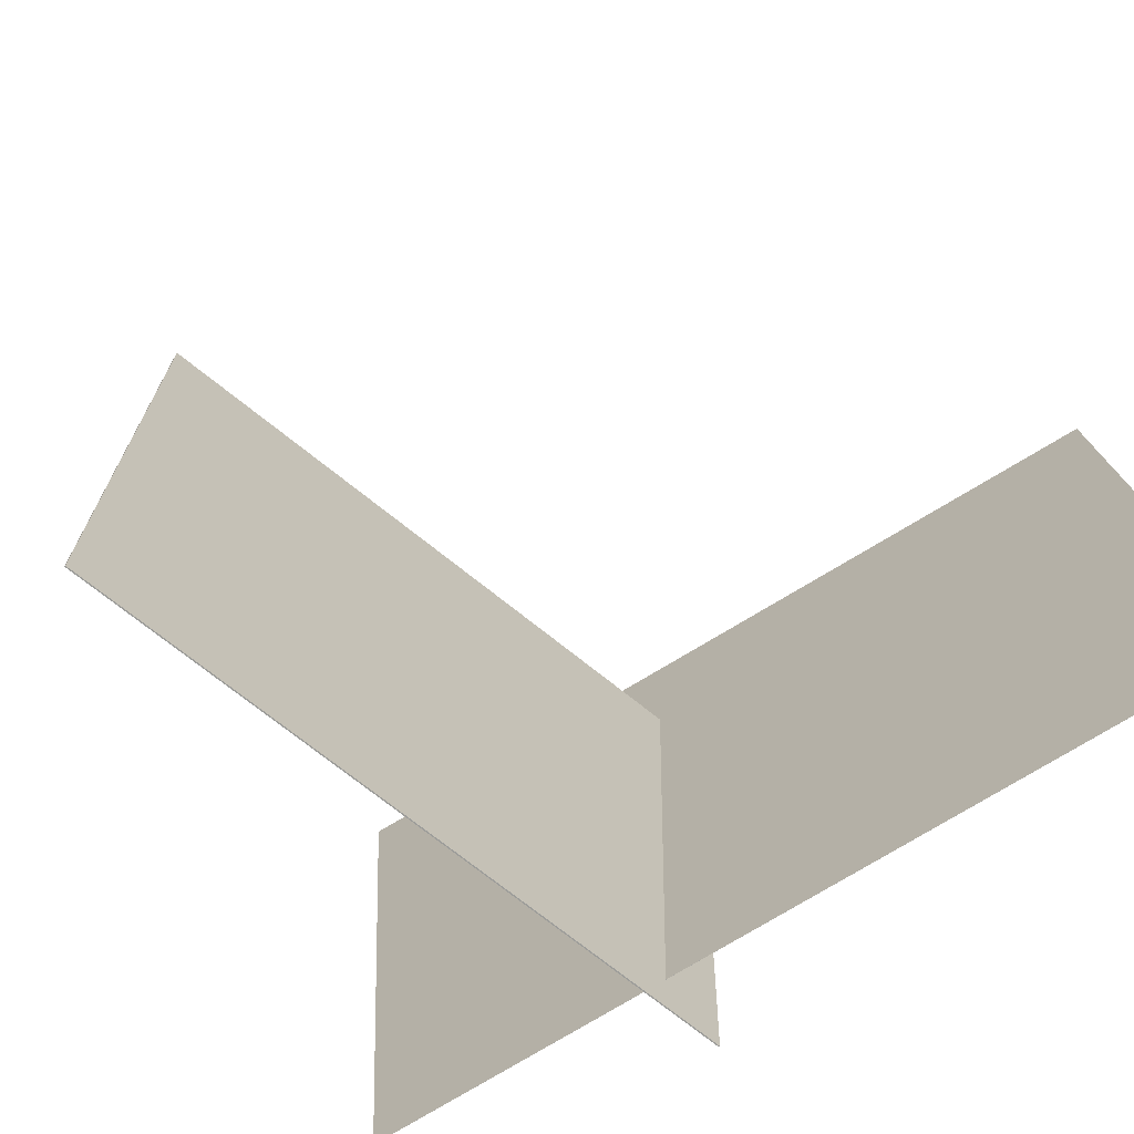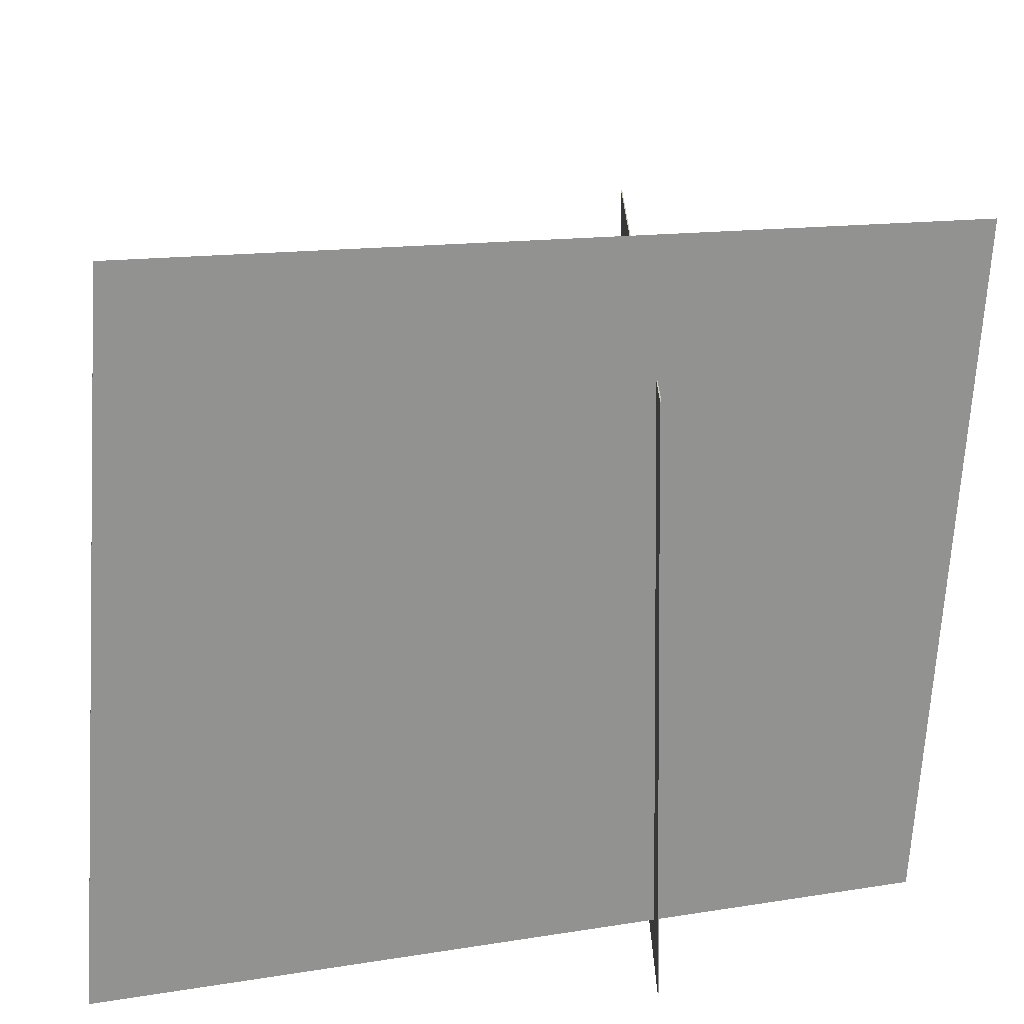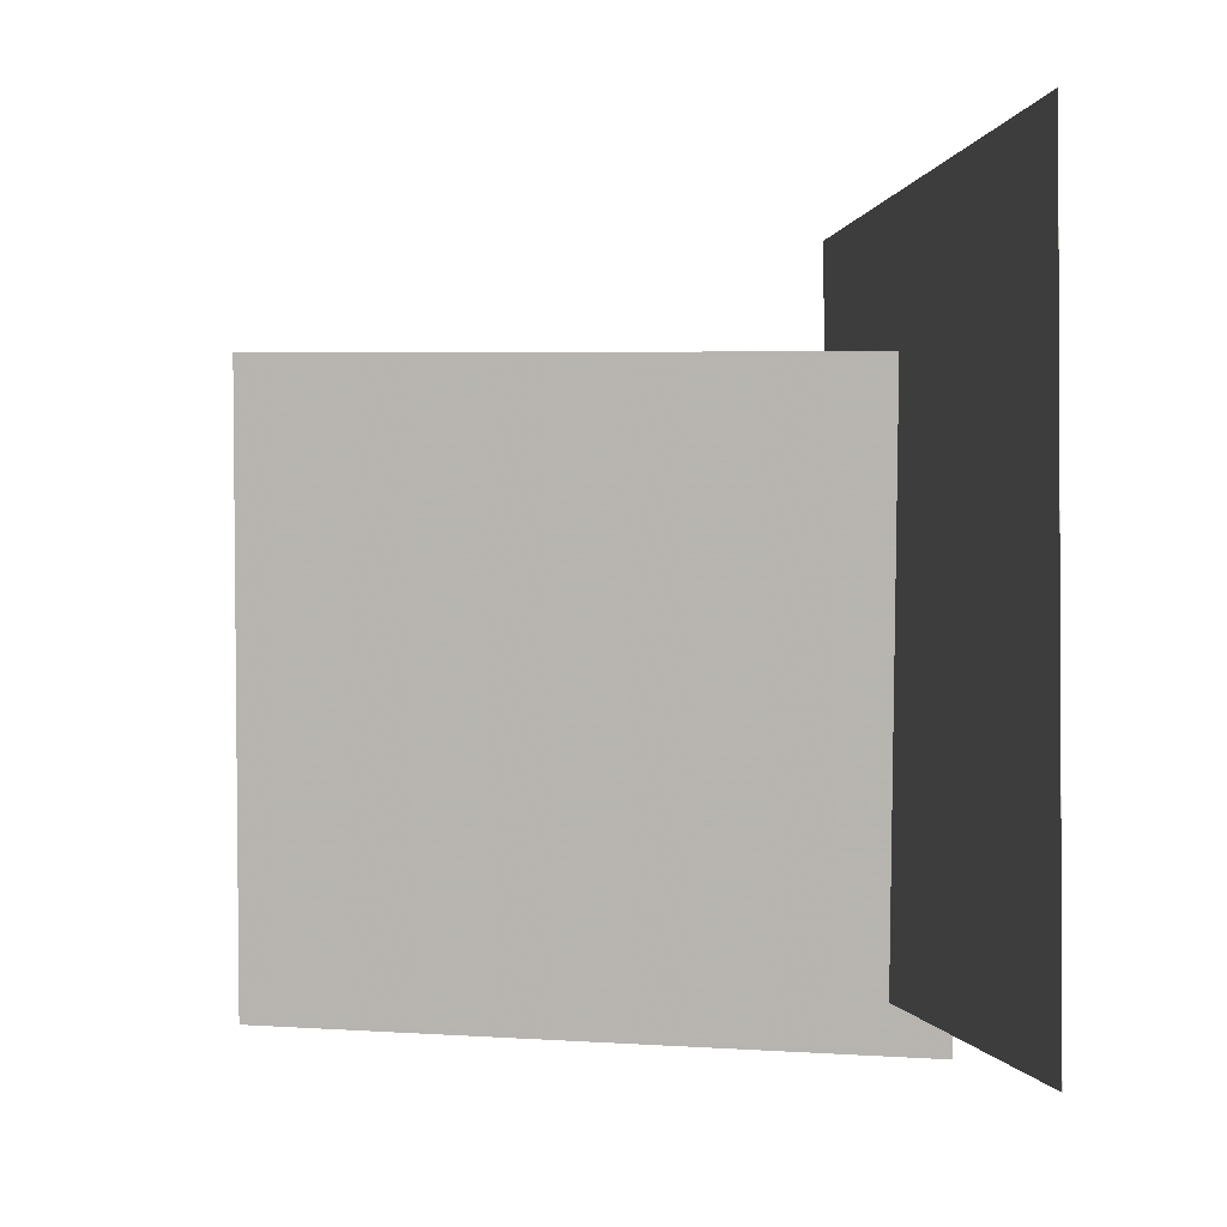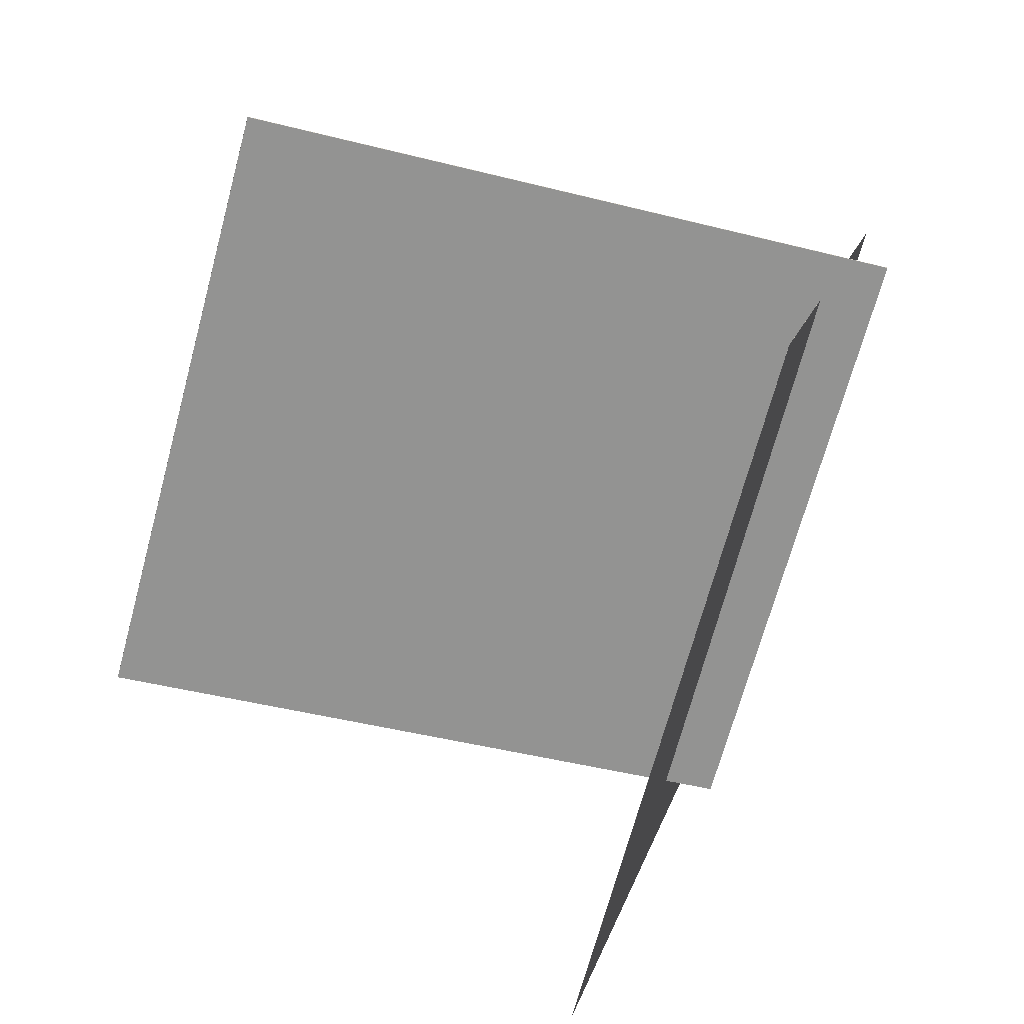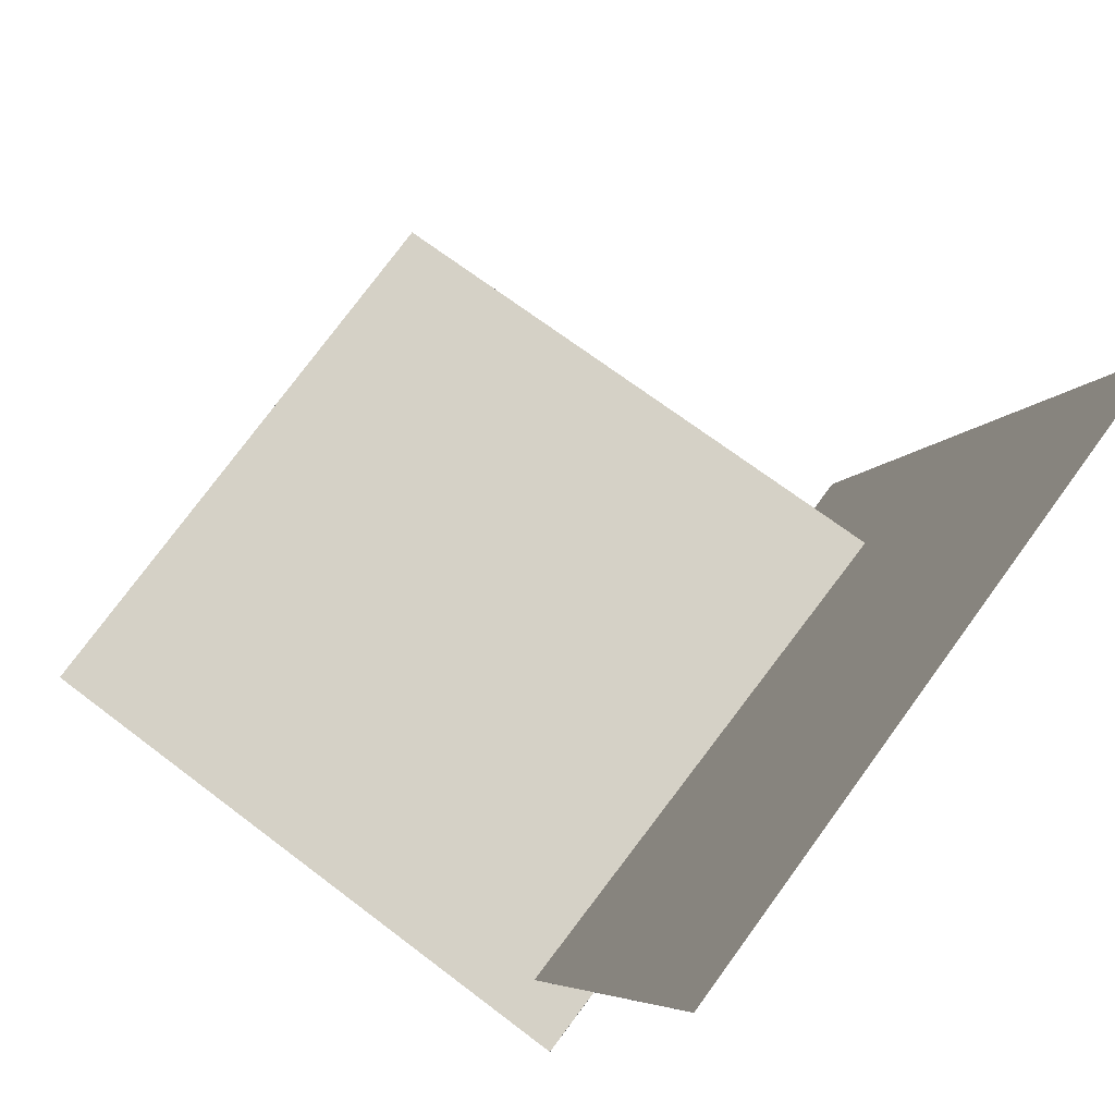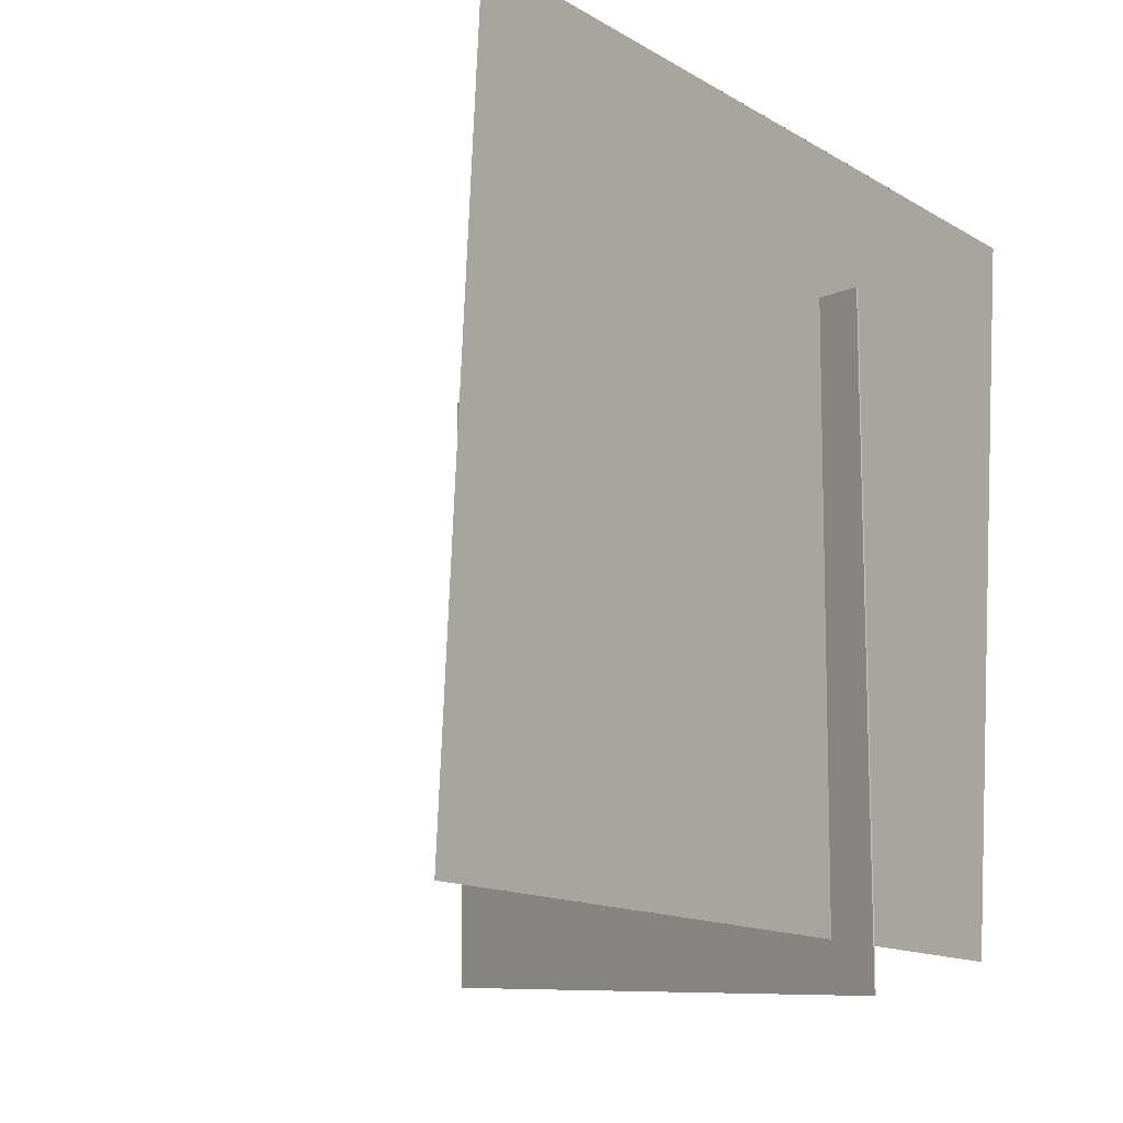
<metadata>
{"format":"obj","ext":"obj","renderer":"f3d","projection":"perspective","resolution":1024,"background":"white","views":[{"elev":-71.1,"azim":134.8,"up":"+Z"},{"elev":23.1,"azim":-97.1,"up":"+Z"},{"elev":3.3,"azim":-173.1,"up":"+Z"},{"elev":-68.9,"azim":164.8,"up":"+Y"},{"elev":78.2,"azim":-143.2,"up":"+Y"},{"elev":-7.9,"azim":-130.5,"up":"+Z"}]}
</metadata>
<code>
v -0.1401 -0.3847 -0.3683
v -0.132 -0.4341 0.3717
v -0.1401 -0.3847 -0.3683
v -0.1321 -0.4342 0.3717
v -0.36 0.4804 -0.308
v -0.352 0.431 0.4319
v -0.3601 0.4804 -0.308
v -0.352 0.431 0.4319
f 1.0 7.0 5.0
f 1.0 3.0 7.0
f 1.0 4.0 3.0
f 1.0 2.0 4.0
f 3.0 8.0 7.0
f 3.0 4.0 8.0
f 5.0 7.0 8.0
f 5.0 8.0 6.0
f 1.0 5.0 6.0
f 1.0 6.0 2.0
f 2.0 6.0 8.0
f 2.0 8.0 4.0
v 0.4163 -0.1668 -0.396
v 0.415 -0.1548 0.2531
v -0.2725 -0.09131 -0.3988
v -0.2738 -0.07937 0.2503
v 0.4165 -0.1655 -0.396
v 0.4151 -0.1536 0.2531
v -0.2724 -0.09006 -0.3988
v -0.2737 -0.07811 0.2503
f 9.0 15.0 13.0
f 9.0 11.0 15.0
f 9.0 12.0 11.0
f 9.0 10.0 12.0
f 11.0 16.0 15.0
f 11.0 12.0 16.0
f 13.0 15.0 16.0
f 13.0 16.0 14.0
f 9.0 13.0 14.0
f 9.0 14.0 10.0
f 10.0 14.0 16.0
f 10.0 16.0 12.0

</code>
